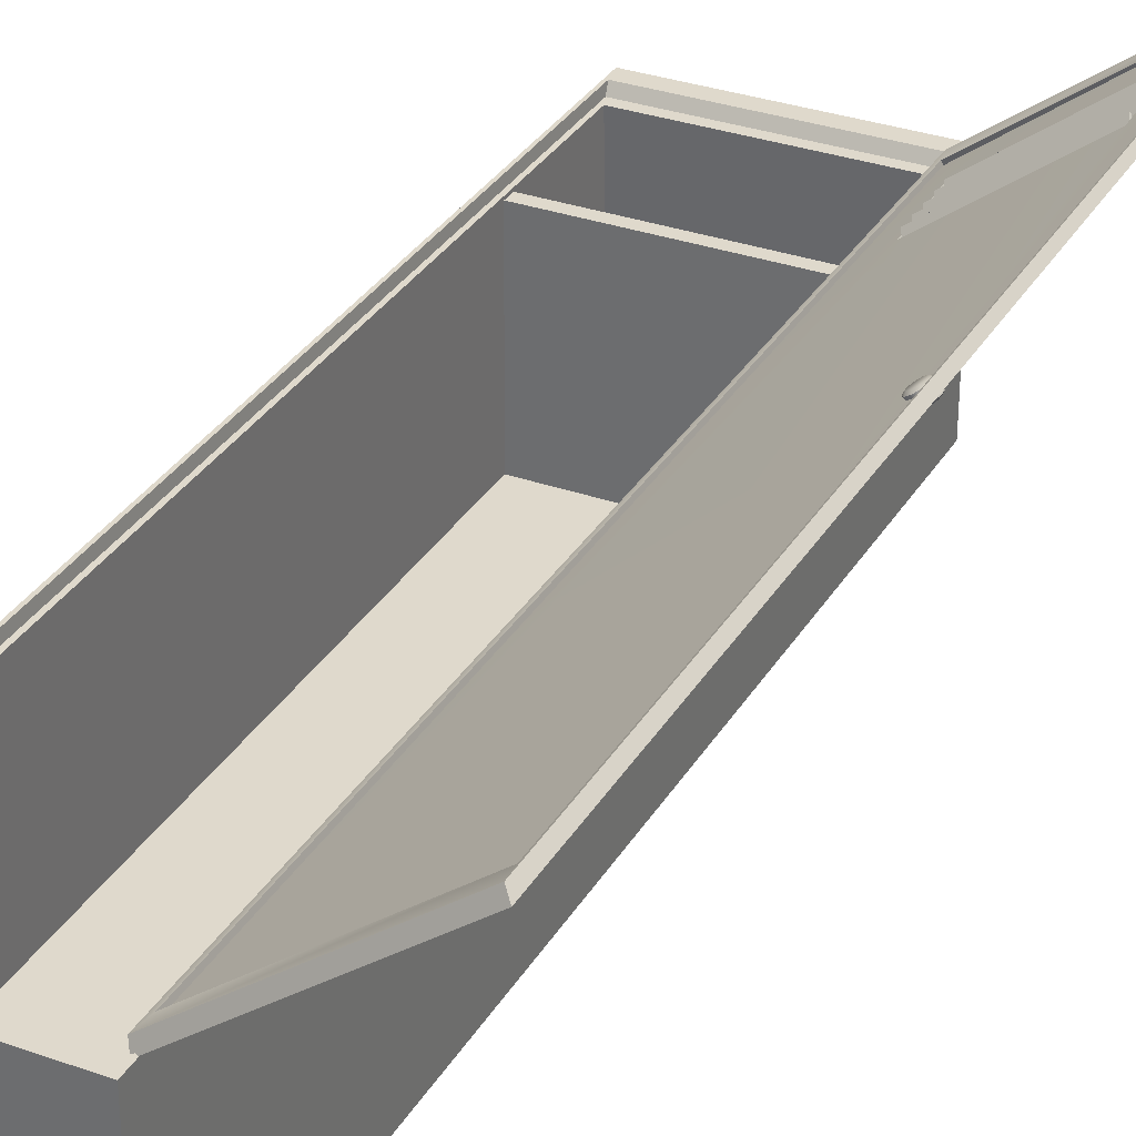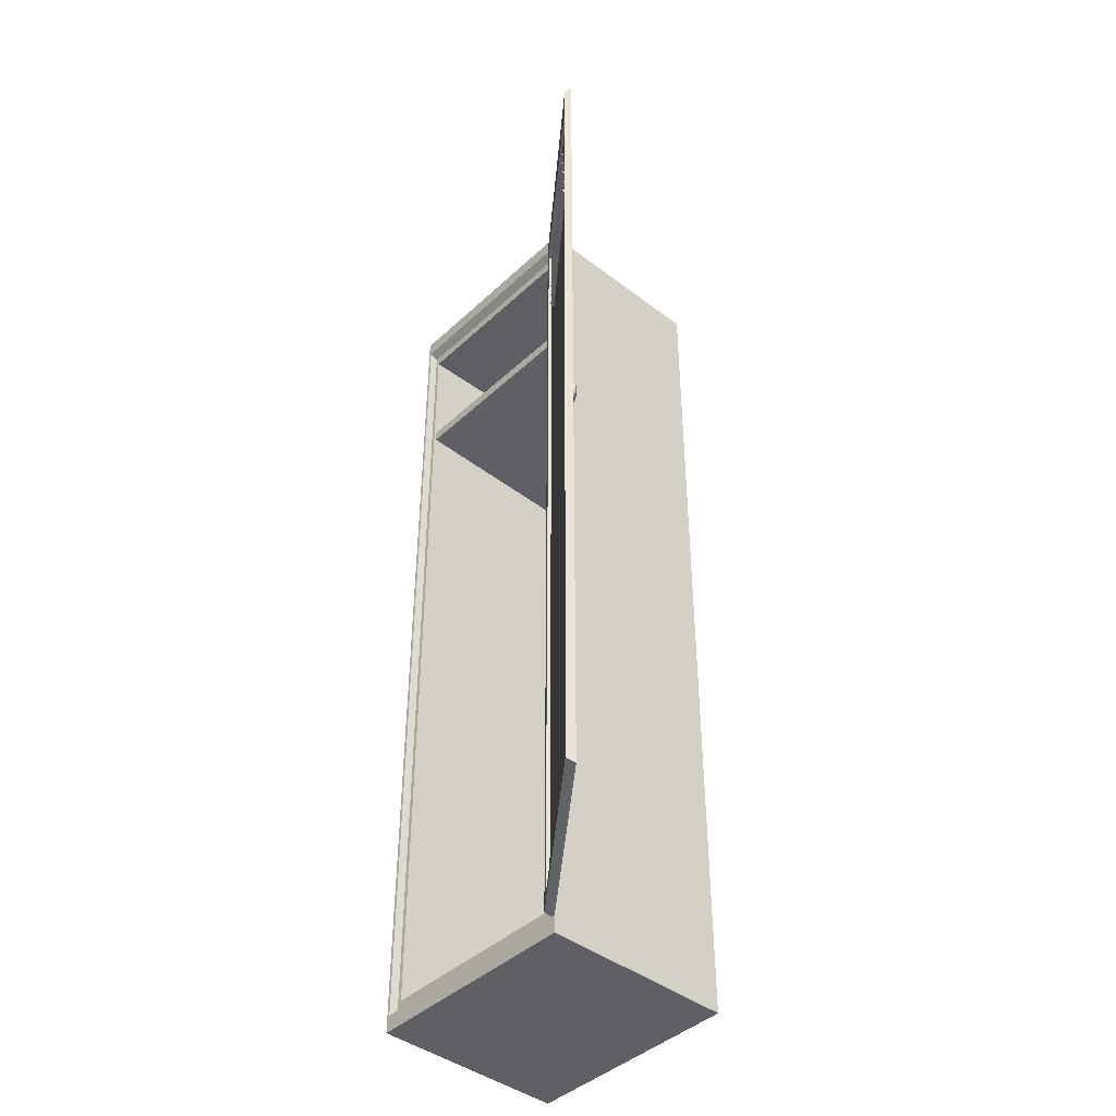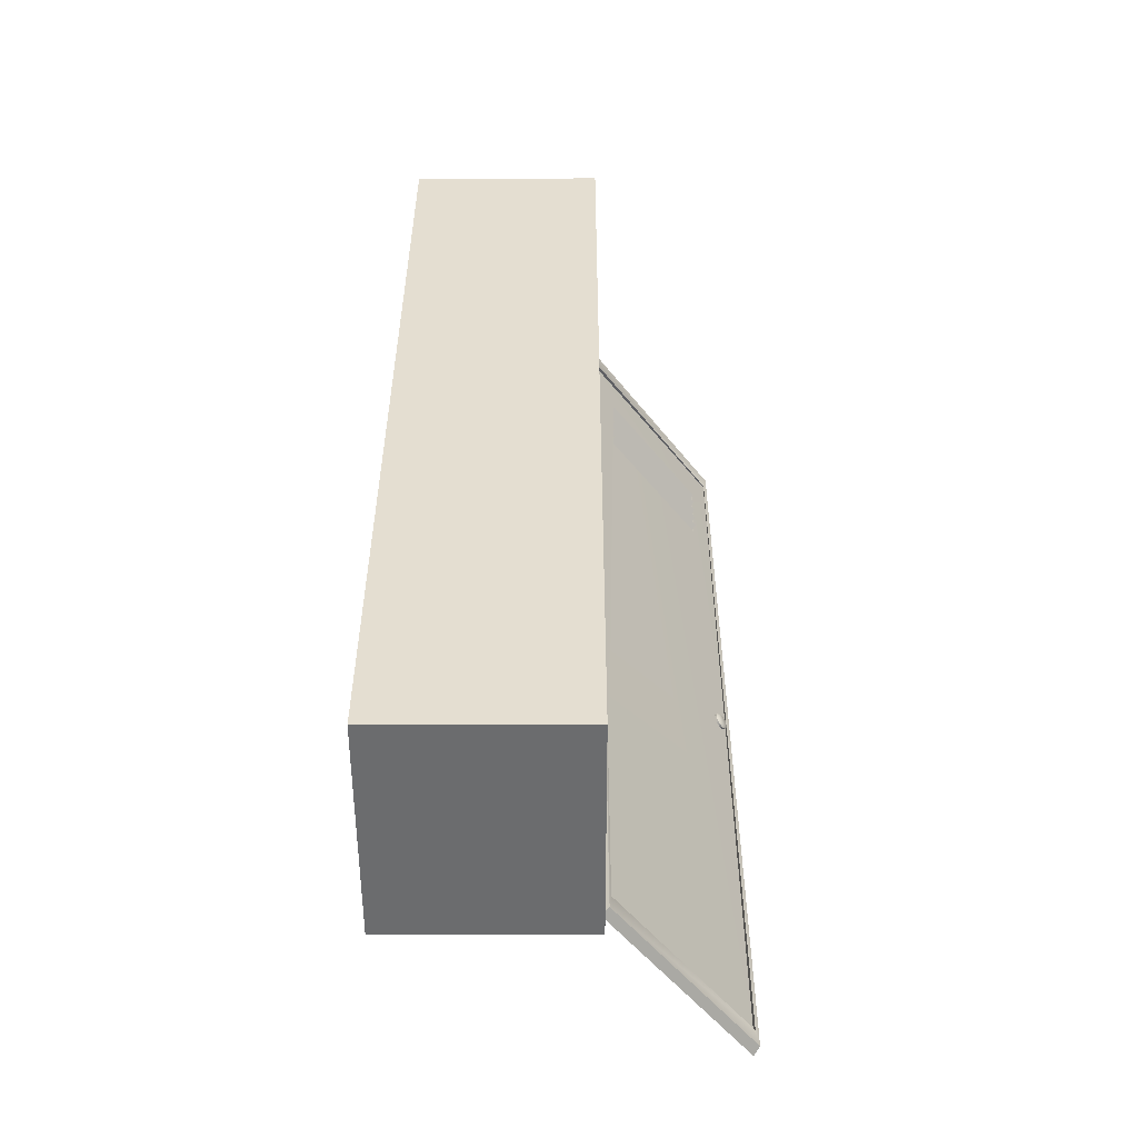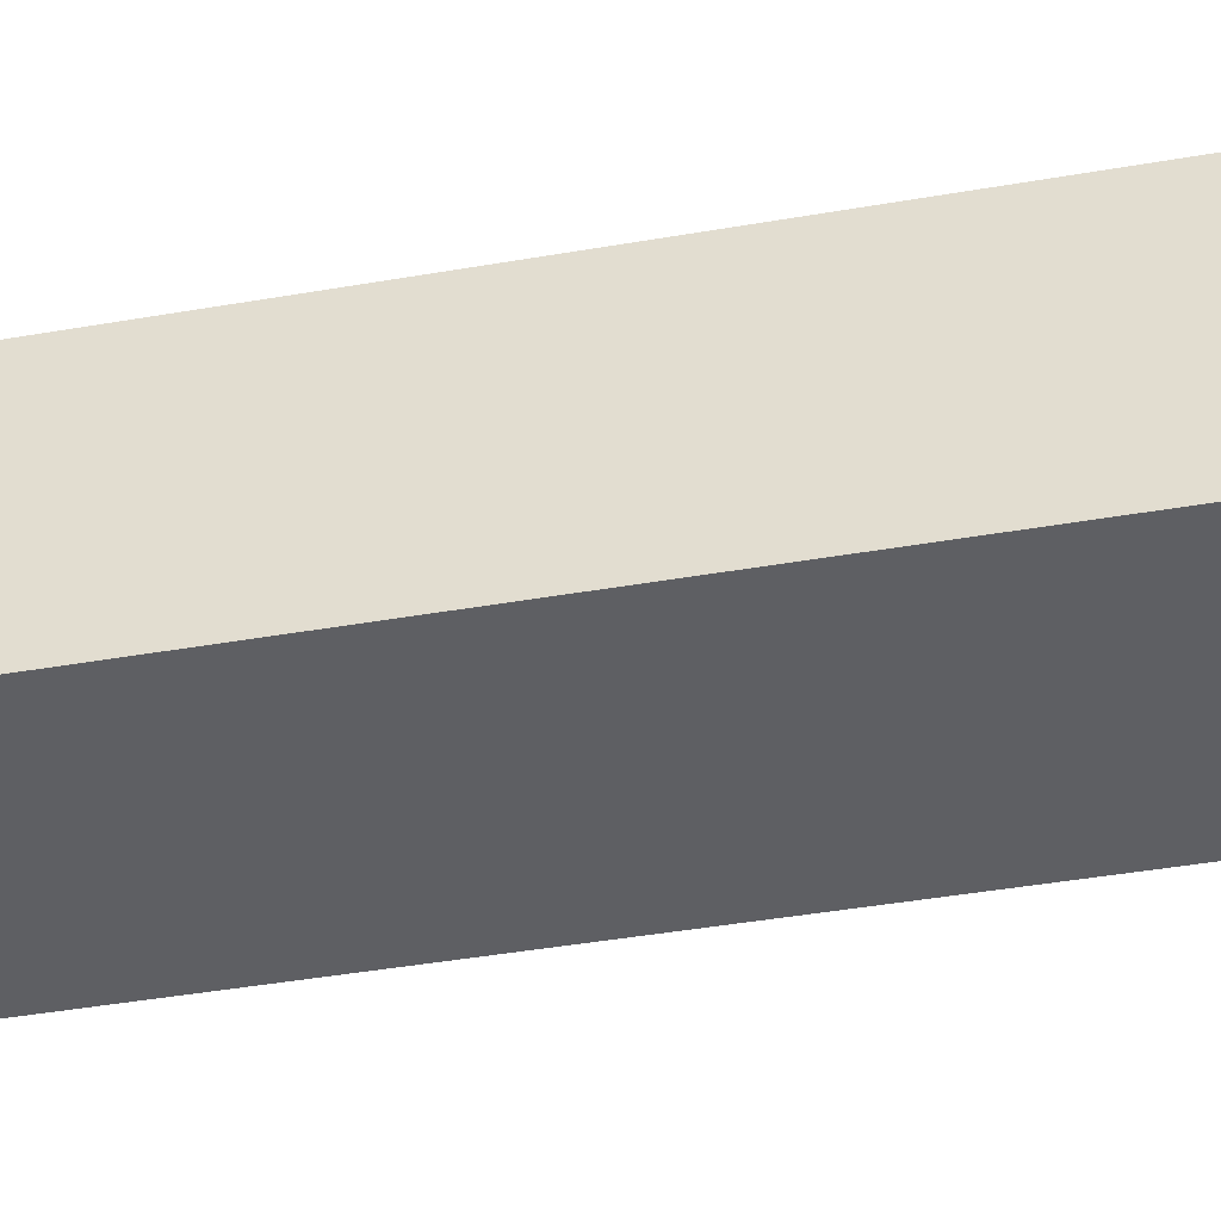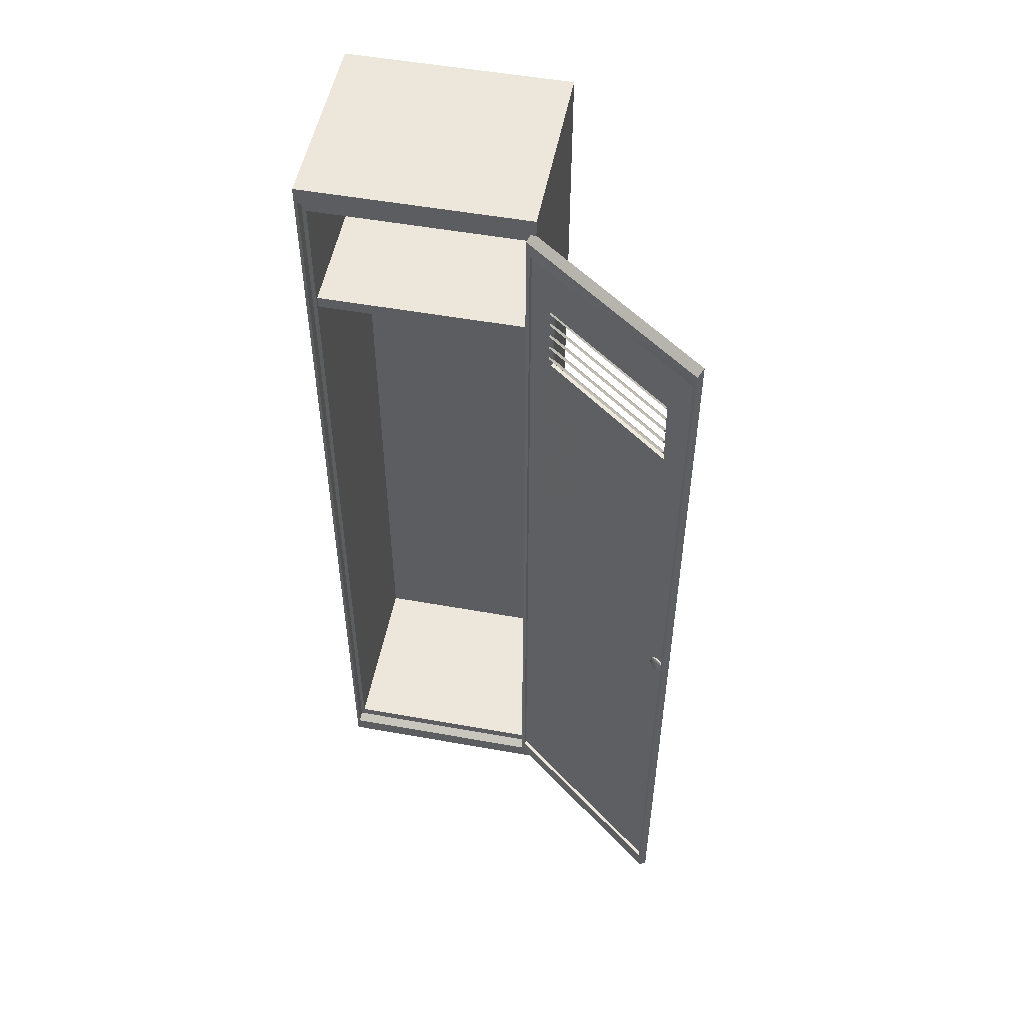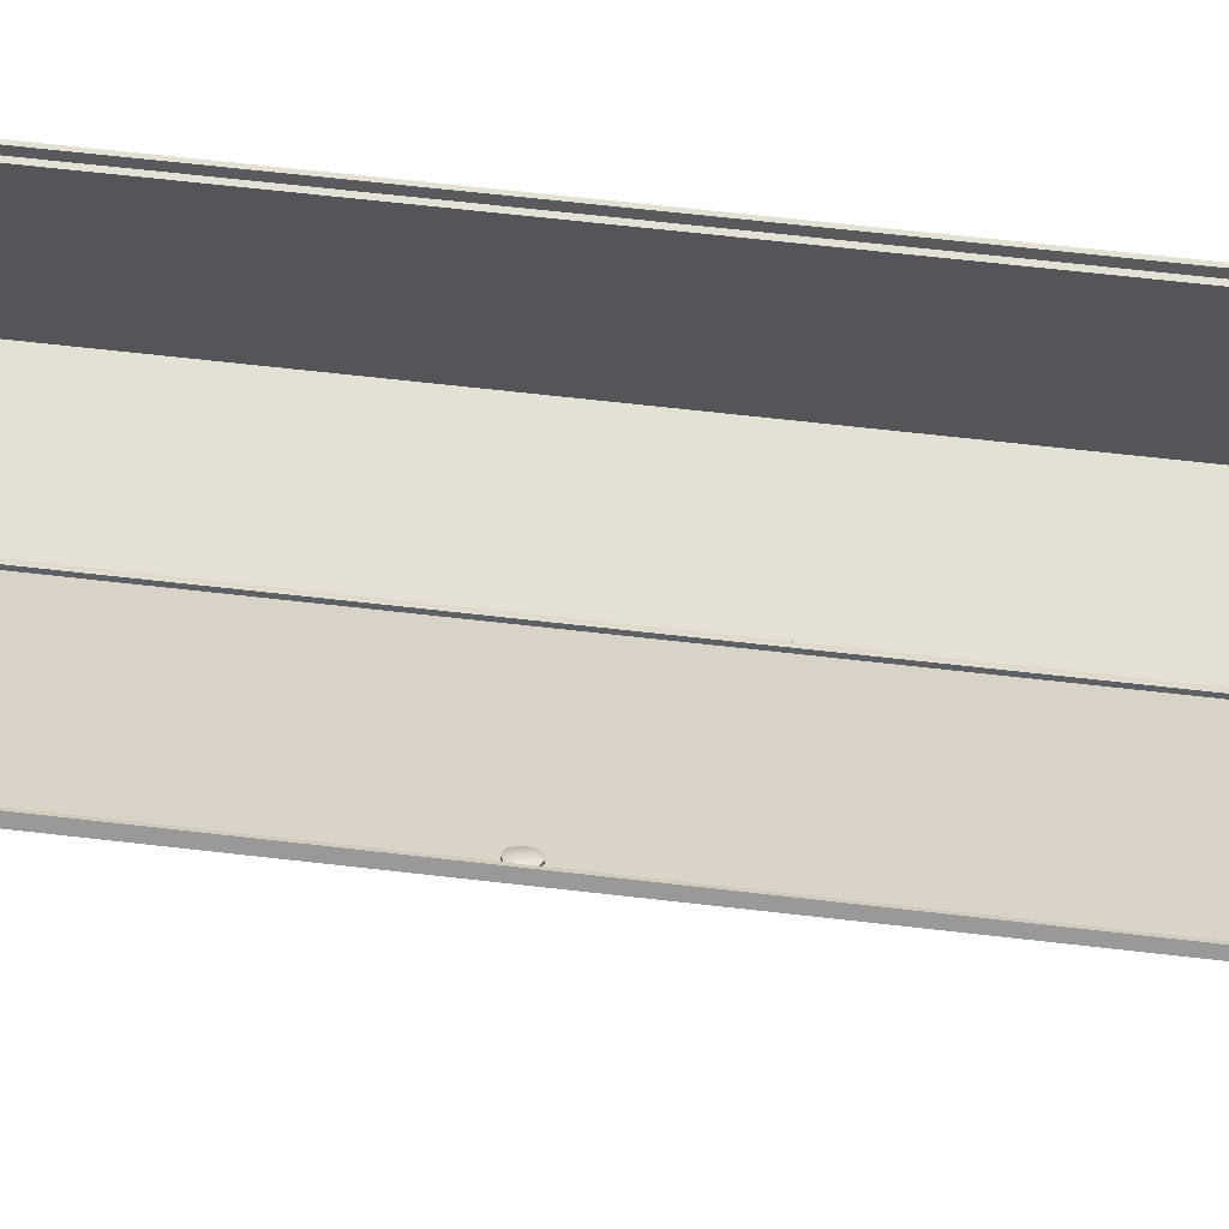
<metadata>
{"format":"obj","ext":"obj","renderer":"f3d","projection":"perspective","resolution":1024,"background":"white","views":[{"elev":32.3,"azim":26.2,"up":"+Z"},{"elev":-42.7,"azim":47.7,"up":"+Y"},{"elev":-53.6,"azim":-89.9,"up":"+Y"},{"elev":-41.5,"azim":-78.0,"up":"+Z"},{"elev":52.1,"azim":11.0,"up":"+Y"},{"elev":65.2,"azim":96.6,"up":"+Z"}]}
</metadata>
<code>
o M.O.C
v -0.1943 -0.8021 0.1689
v -0.1943 0.8021 0.1689
v -0.1943 -0.8021 -0.1689
v -0.1943 0.8021 -0.1689
v 0.1943 -0.8021 0.1689
v 0.1943 0.8021 0.1689
v 0.1943 -0.8021 -0.1689
v 0.1943 0.8021 -0.1689
v -0.1806 -0.7454 0.1545
v -0.1806 0.7454 0.1545
v -0.1831 -0.7558 -0.1591
v -0.1831 0.7558 -0.1591
v 0.1806 -0.7454 0.1545
v 0.1806 0.7454 0.1545
v 0.1831 -0.7558 -0.1591
v 0.1831 0.7558 -0.1591
v -0.1875 -0.7631 0.1545
v -0.1875 0.7631 0.1545
v 0.1875 -0.7631 0.1545
v 0.1875 0.7631 0.1545
v -0.1831 -0.7558 -0.1591
v -0.1806 -0.7454 0.1545
v 0.1831 -0.7558 -0.1591
v 0.1806 -0.7454 0.1545
v -0.1875 -0.7631 0.1545
v 0.1875 -0.7631 0.1545
v -0.1892 -0.7732 0.1689
v -0.1892 0.7732 0.1689
v 0.1892 -0.7732 0.1689
v 0.1892 0.7732 0.1689
v -0.1872 0.5238 0.1498
v -0.1872 0.5442 0.1498
v -0.1872 0.5238 -0.1639
v -0.1872 0.5442 -0.1639
v 0.1872 0.5238 0.1498
v 0.1872 0.5442 0.1498
v 0.1872 0.5238 -0.1639
v 0.1872 0.5442 -0.1639
v 0.4433 0.6228 0.3582
v 0.4448 0.6246 0.3562
v 0.434 0.6442 0.3702
v 0.4355 0.646 0.3682
v 0.2332 0.6228 0.1956
v 0.2347 0.6246 0.1936
v 0.2239 0.6442 0.2076
v 0.2255 0.646 0.2056
v 0.4433 0.5181 0.3582
v 0.4448 0.5199 0.3562
v 0.434 0.5396 0.3702
v 0.4355 0.5414 0.3682
v 0.2332 0.5181 0.1956
v 0.2347 0.5199 0.1936
v 0.2239 0.5396 0.2076
v 0.2255 0.5414 0.2056
v 0.4433 0.5441 0.3582
v 0.4448 0.5459 0.3562
v 0.434 0.5655 0.3702
v 0.4355 0.5673 0.3682
v 0.2332 0.5441 0.1956
v 0.2347 0.5459 0.1936
v 0.2239 0.5655 0.2076
v 0.2255 0.5673 0.2056
v 0.4433 0.5706 0.3582
v 0.4448 0.5724 0.3562
v 0.434 0.592 0.3702
v 0.4355 0.5939 0.3682
v 0.2332 0.5706 0.1956
v 0.2347 0.5724 0.1936
v 0.2239 0.592 0.2076
v 0.2255 0.5939 0.2056
v 0.4433 0.5974 0.3582
v 0.4448 0.5992 0.3562
v 0.434 0.6188 0.3702
v 0.4355 0.6206 0.3682
v 0.2332 0.5974 0.1956
v 0.2347 0.5992 0.1936
v 0.2239 0.6188 0.2076
v 0.2255 0.6206 0.2056
v 0.4732 0.7337 0.3979
v 0.1858 0.7359 0.1787
v 0.4714 -0.7355 0.4
v 0.1857 -0.7356 0.1789
v 0.4779 -0.7359 0.3975
v 0.4781 0.7365 0.3975
v 0.1879 -0.7359 0.173
v 0.188 0.737 0.1729
v 0.4777 0.7603 0.4035
v 0.1794 0.7631 0.1759
v 0.4759 -0.7631 0.4054
v 0.1794 -0.7631 0.1759
v 0.4861 -0.7732 0.3951
v 0.4861 0.7732 0.3951
v 0.1868 -0.7732 0.1634
v 0.1868 0.7732 0.1634
v 0.438 0.5199 0.3665
v 0.2279 0.5199 0.2038
v 0.2314 0.5199 0.198
v 0.4415 0.5199 0.3606
v 0.4415 0.6465 0.3606
v 0.2314 0.6465 0.198
v 0.4618 -0.01637 0.3922
v 0.4634 -0.01181 0.3902
v 0.4731 -0.01637 0.3776
v 0.4715 -0.01181 0.3796
v 0.4566 -0.01852 0.3881
v 0.456 -0.01483 0.3845
v 0.4678 -0.01852 0.3736
v 0.4642 -0.01483 0.3739
v 0.4533 -0.02416 0.3856
v 0.4514 -0.02275 0.381
v 0.4646 -0.02416 0.371
v 0.4596 -0.02275 0.3704
v 0.4533 -0.03114 0.3856
v 0.4514 -0.03254 0.381
v 0.4646 -0.03114 0.371
v 0.4596 -0.03254 0.3704
v 0.4566 -0.03678 0.3881
v 0.456 -0.04046 0.3845
v 0.4678 -0.03678 0.3736
v 0.4642 -0.04046 0.3739
v 0.4618 -0.03893 0.3922
v 0.4634 -0.04349 0.3902
v 0.4731 -0.03893 0.3776
v 0.4715 -0.04349 0.3796
v 0.4671 -0.03678 0.3962
v 0.4707 -0.04046 0.3959
v 0.4783 -0.03678 0.3817
v 0.4789 -0.04046 0.3853
v 0.4703 -0.03114 0.3987
v 0.4753 -0.03254 0.3994
v 0.4816 -0.03114 0.3842
v 0.4835 -0.03254 0.3888
v 0.4703 -0.02416 0.3987
v 0.4753 -0.02275 0.3994
v 0.4816 -0.02416 0.3842
v 0.4835 -0.02275 0.3888
v 0.4671 -0.01852 0.3962
v 0.4707 -0.01483 0.3959
v 0.4783 -0.01852 0.3817
v 0.4789 -0.01483 0.3853
f 1 2 4 3
f 3 4 8 7
f 7 8 6 5
f 3 7 5 1
f 8 4 2 6
f 9 11 12 10
f 11 15 16 12
f 15 13 14 16
f 19 13 24 26
f 16 14 10 12
f 18 17 9 10
f 19 20 14 13
f 13 15 23 24
f 27 29 19 17
f 29 30 20 19
f 28 27 17 18
f 21 22 24 23
f 25 26 24 22
f 9 17 25 22
f 17 19 26 25
f 15 11 21 23
f 11 9 22 21
f 2 1 27 28
f 5 6 30 29
f 1 5 29 27
f 6 2 28 30
f 18 10 14 20
f 28 18 20 30
f 35 36 32 31
f 33 37 35 31
f 38 34 32 36
f 39 40 42 41
f 41 42 46 45
f 45 46 44 43
f 43 44 40 39
f 41 45 43 39
f 46 42 40 44
f 47 48 50 49
f 49 50 54 53
f 53 54 52 51
f 51 52 48 47
f 49 53 51 47
f 54 50 48 52
f 55 56 58 57
f 57 58 62 61
f 61 62 60 59
f 59 60 56 55
f 57 61 59 55
f 62 58 56 60
f 63 64 66 65
f 65 66 70 69
f 69 70 68 67
f 67 68 64 63
f 65 69 67 63
f 70 66 64 68
f 71 72 74 73
f 73 74 78 77
f 77 78 76 75
f 75 76 72 71
f 73 77 75 71
f 78 74 72 76
f 86 80 82 85
f 84 83 81 79
f 81 83 85 82
f 84 79 80 86
f 42 84 86 46
f 95 83 84 42
f 94 93 90 88
f 92 87 89 91
f 89 90 93 91
f 92 94 88 87
f 97 93 94 100
f 100 94 92 99
f 81 82 90 89
f 82 80 88 90
f 79 81 89 87
f 80 79 87 88
f 98 95 42 99
f 100 46 96 97
f 97 96 95 98
f 42 46 100 99
f 46 86 85 96
f 96 85 83 95
f 98 91 93 97
f 99 92 91 98
f 138 140 104 102
f 110 112 116 114
f 114 116 120 118
f 118 120 124 122
f 122 124 128 126
f 126 128 132 130
f 130 132 136 134
f 134 136 140 138
f 106 108 112 110
f 127 139 135 131
f 102 104 108 106
f 102 106 105 101
f 108 104 103 107
f 106 110 109 105
f 112 108 107 111
f 110 114 113 109
f 116 112 111 115
f 114 118 117 113
f 120 116 115 119
f 118 122 121 117
f 124 120 119 123
f 122 126 125 121
f 128 124 123 127
f 126 130 129 125
f 132 128 127 131
f 130 134 133 129
f 136 132 131 135
f 134 138 137 133
f 140 136 135 139
f 138 102 101 137
f 104 140 139 103
f 105 109 113 117
f 103 139 127 123
f 107 103 123 119
f 111 107 119 115
f 101 105 117 121
f 137 101 121 125
f 133 137 125 129

</code>
